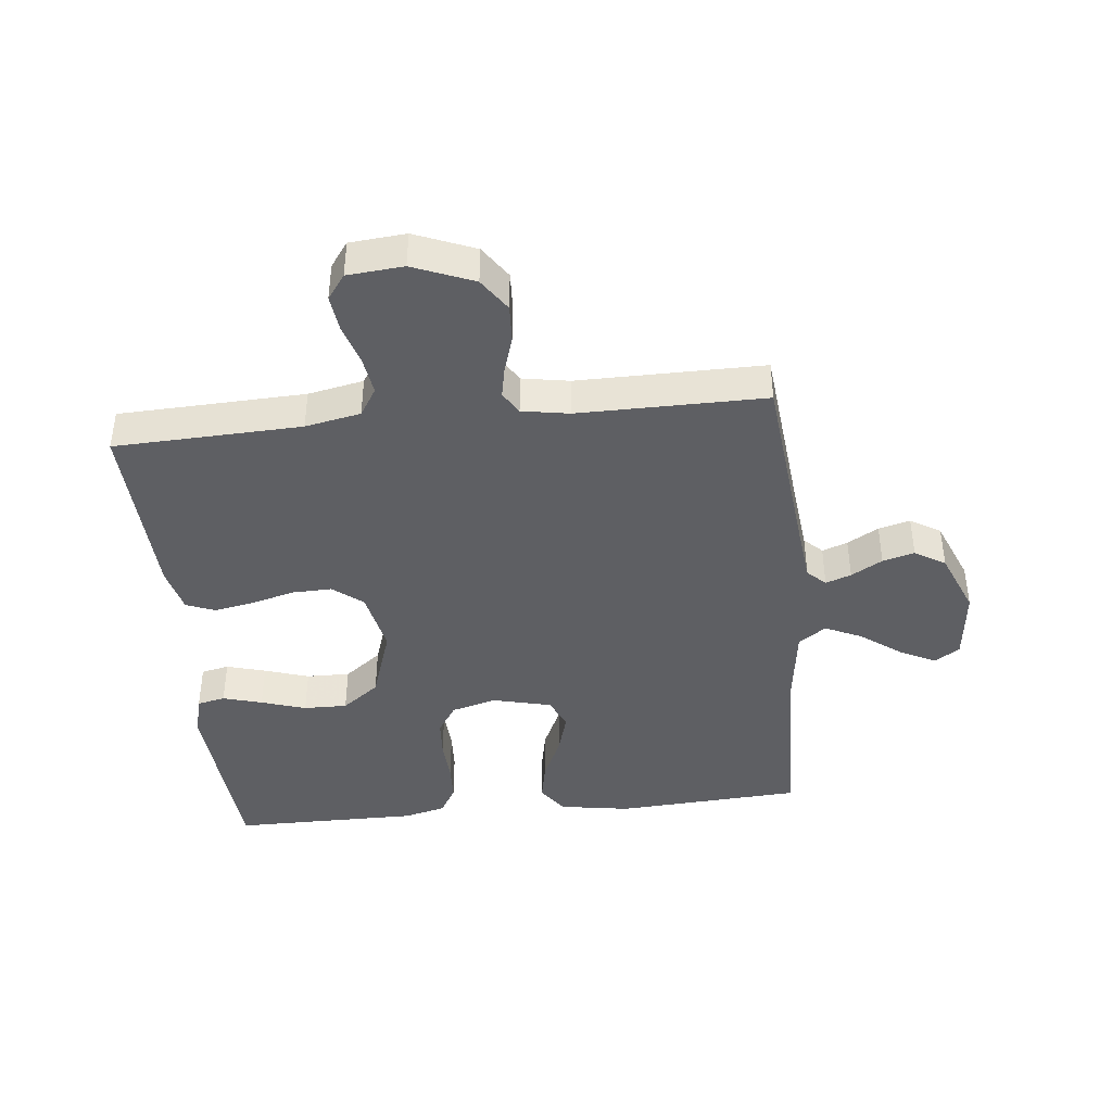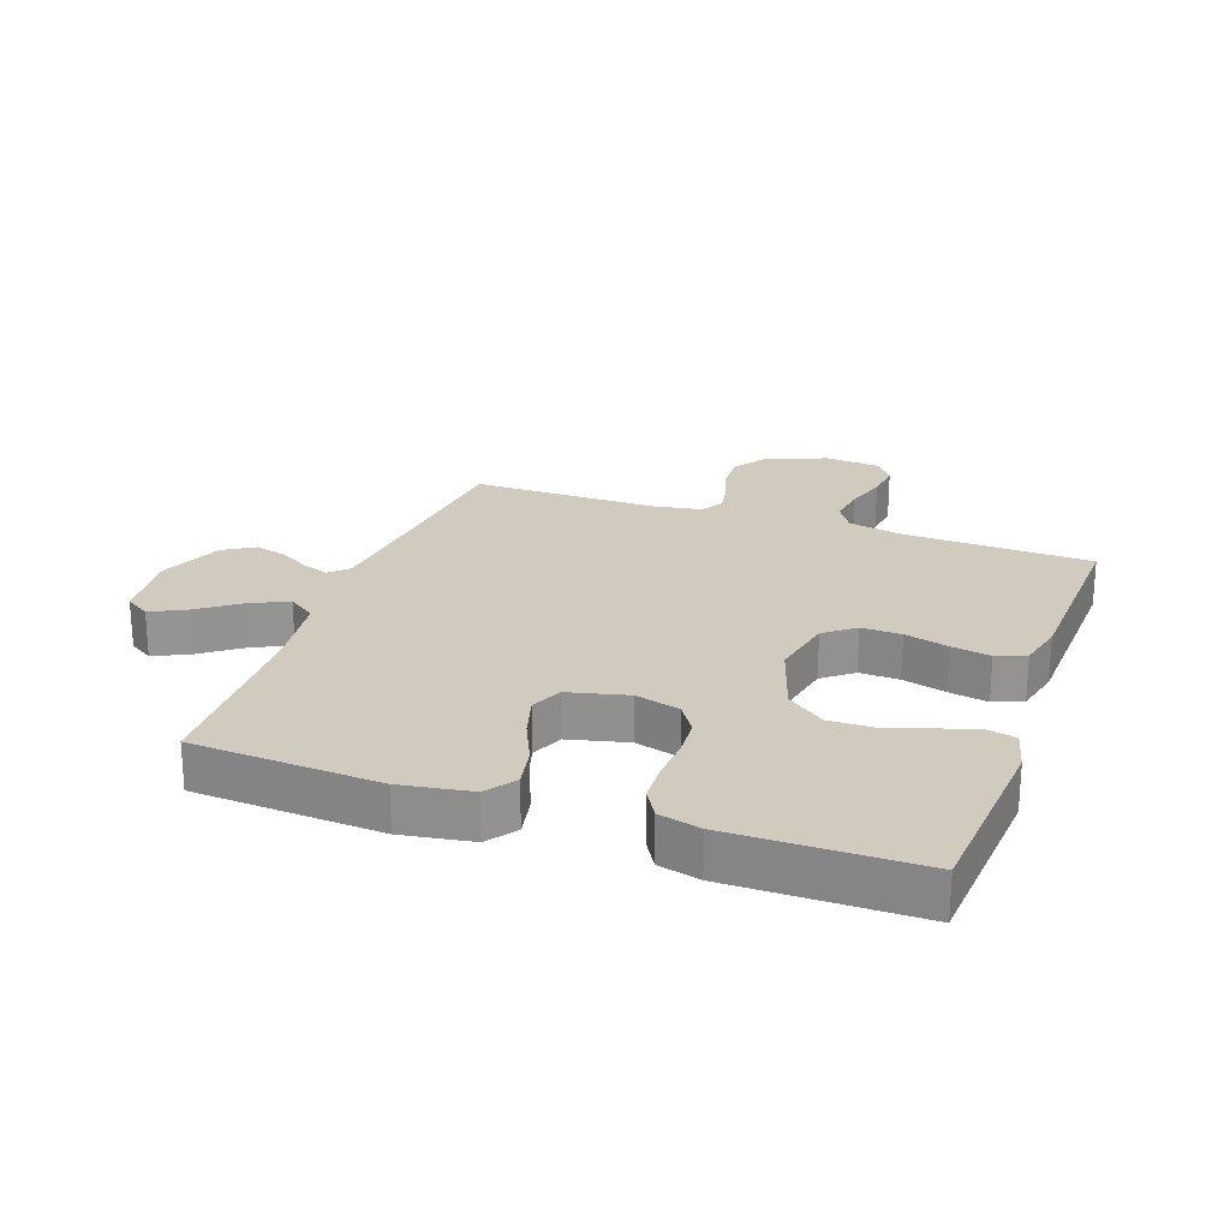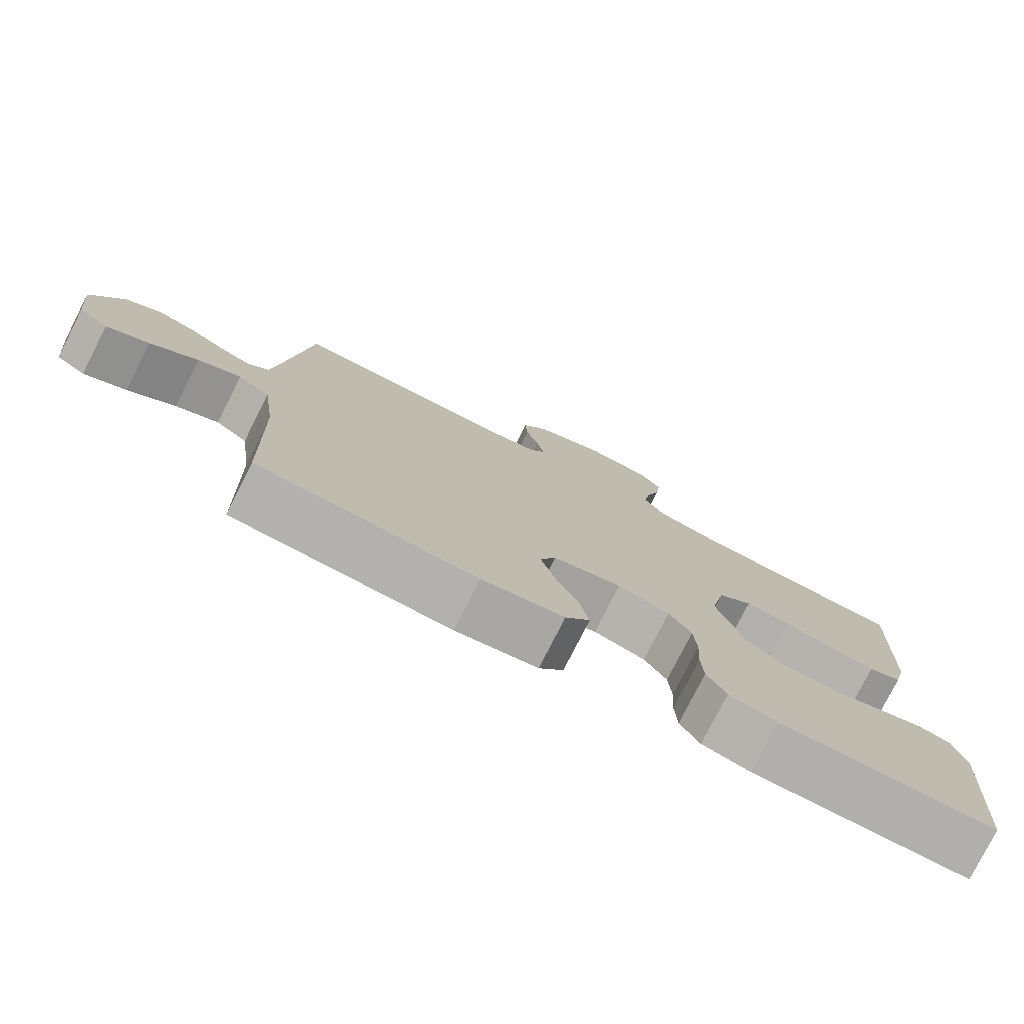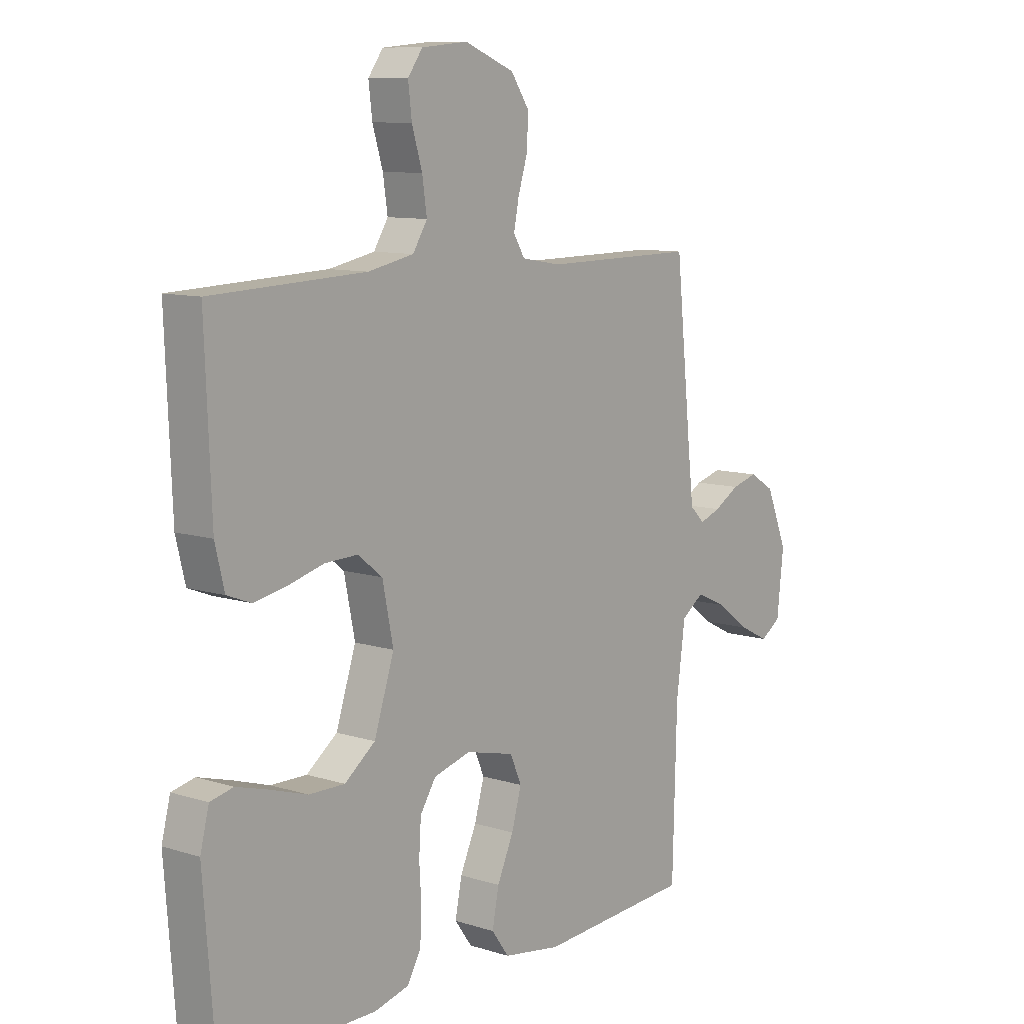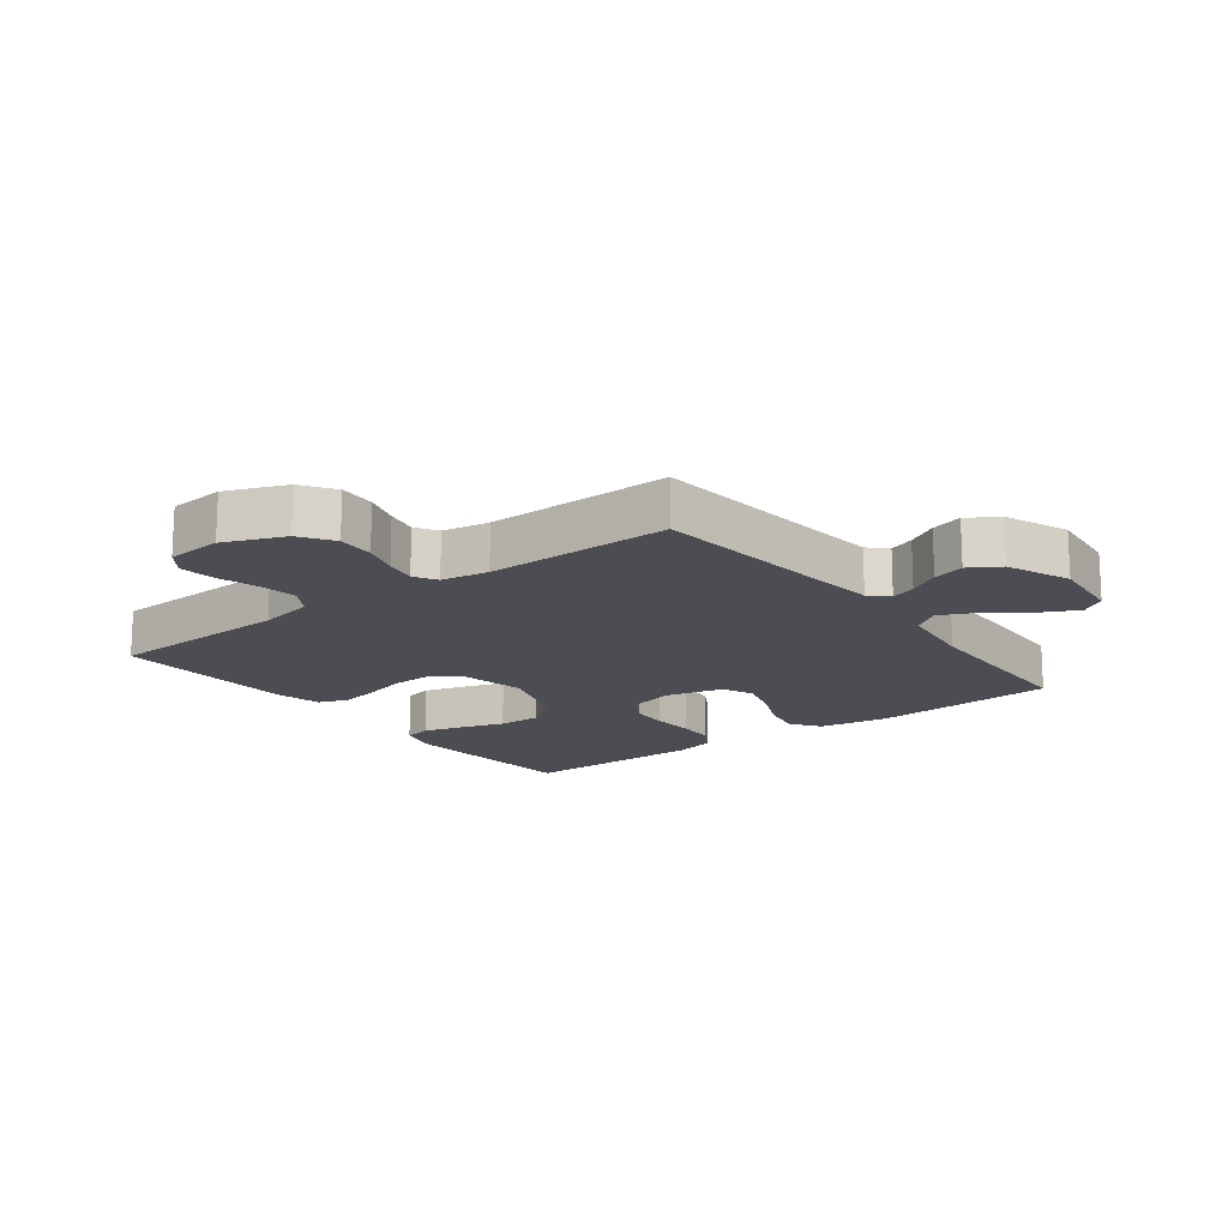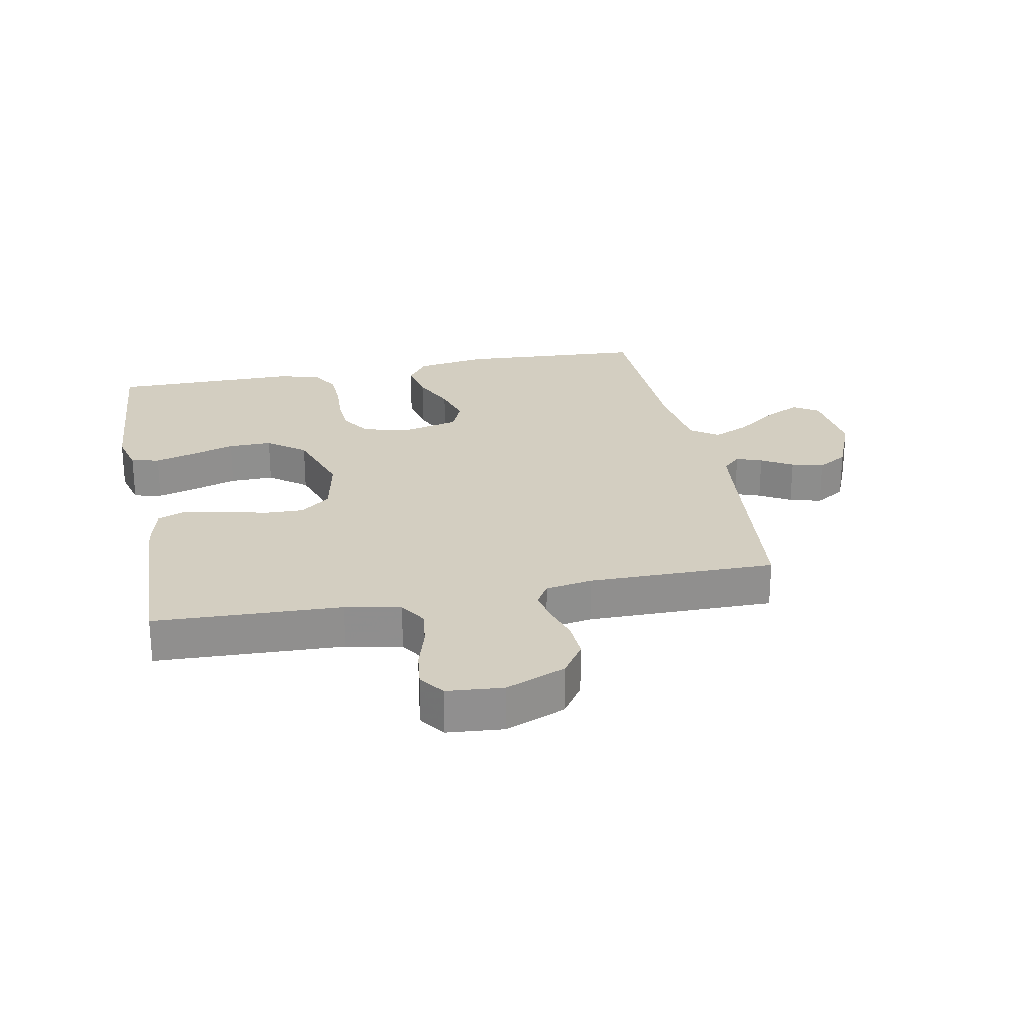
<metadata>
{"format":"obj","ext":"obj","renderer":"f3d","projection":"perspective","resolution":1024,"background":"white","views":[{"elev":-41.7,"azim":5.9,"up":"+Y"},{"elev":23.4,"azim":-160.5,"up":"+Y"},{"elev":-78.2,"azim":153.1,"up":"+Z"},{"elev":9.9,"azim":-51.0,"up":"+Z"},{"elev":-16.4,"azim":37.2,"up":"+Y"},{"elev":25.0,"azim":-11.2,"up":"+Y"}]}
</metadata>
<code>
v 0.5 0.07 -0.5
v 0.2 0.07 -0.519
v 0.087 0.07 -0.501
v 0.053 0.07 -0.454
v 0.066 0.07 -0.388
v 0.098 0.07 -0.317
v 0.117 0.07 -0.25
v 0.095 0.07 -0.199
v 0 0.07 -0.176
v -0.072 0.07 -0.196
v -0.103 0.07 -0.244
v -0.107 0.07 -0.307
v -0.103 0.07 -0.375
v -0.106 0.07 -0.437
v -0.133 0.07 -0.483
v -0.2 0.07 -0.5
v -0.5 0.07 -0.5
v -0.523 0.07 -0.2
v -0.506 0.07 -0.133
v -0.461 0.07 -0.123
v -0.398 0.07 -0.141
v -0.326 0.07 -0.164
v -0.256 0.07 -0.165
v -0.196 0.07 -0.119
v -0.157 0.07 0
v -0.178 0.07 0.103
v -0.226 0.07 0.141
v -0.29 0.07 0.139
v -0.36 0.07 0.12
v -0.423 0.07 0.108
v -0.47 0.07 0.126
v -0.488 0.07 0.2
v -0.5 0.07 0.5
v -0.2 0.07 0.512
v -0.111 0.07 0.53
v -0.083 0.07 0.575
v -0.092 0.07 0.636
v -0.112 0.07 0.702
v -0.119 0.07 0.76
v -0.09 0.07 0.8
v 0 0.07 0.808
v 0.097 0.07 0.769
v 0.133 0.07 0.716
v 0.13 0.07 0.656
v 0.112 0.07 0.598
v 0.102 0.07 0.547
v 0.124 0.07 0.511
v 0.2 0.07 0.498
v 0.5 0.07 0.5
v 0.531 0.07 0.2
v 0.542 0.07 0.102
v 0.571 0.07 0.074
v 0.612 0.07 0.089
v 0.662 0.07 0.118
v 0.713 0.07 0.132
v 0.762 0.07 0.102
v 0.804 0.07 0
v 0.791 0.07 -0.119
v 0.751 0.07 -0.145
v 0.693 0.07 -0.116
v 0.628 0.07 -0.068
v 0.569 0.07 -0.041
v 0.525 0.07 -0.072
v 0.508 0.07 -0.2
v 0.5 0 -0.5
v 0.2 0 -0.519
v 0.087 0 -0.501
v 0.053 0 -0.454
v 0.066 0 -0.388
v 0.098 0 -0.317
v 0.117 0 -0.25
v 0.095 0 -0.199
v 0 0 -0.176
v -0.072 0 -0.196
v -0.103 0 -0.244
v -0.107 0 -0.307
v -0.103 0 -0.375
v -0.106 0 -0.437
v -0.133 0 -0.483
v -0.2 0 -0.5
v -0.5 0 -0.5
v -0.523 0 -0.2
v -0.506 0 -0.133
v -0.461 0 -0.123
v -0.398 0 -0.141
v -0.326 0 -0.164
v -0.256 0 -0.165
v -0.196 0 -0.119
v -0.157 0 0
v -0.178 0 0.103
v -0.226 0 0.141
v -0.29 0 0.139
v -0.36 0 0.12
v -0.423 0 0.108
v -0.47 0 0.126
v -0.488 0 0.2
v -0.5 0 0.5
v -0.2 0 0.512
v -0.111 0 0.53
v -0.083 0 0.575
v -0.092 0 0.636
v -0.112 0 0.702
v -0.119 0 0.76
v -0.09 0 0.8
v 0 0 0.808
v 0.097 0 0.769
v 0.133 0 0.716
v 0.13 0 0.656
v 0.112 0 0.598
v 0.102 0 0.547
v 0.124 0 0.511
v 0.2 0 0.498
v 0.5 0 0.5
v 0.531 0 0.2
v 0.542 0 0.102
v 0.571 0 0.074
v 0.612 0 0.089
v 0.662 0 0.118
v 0.713 0 0.132
v 0.762 0 0.102
v 0.804 0 0
v 0.791 0 -0.119
v 0.751 0 -0.145
v 0.693 0 -0.116
v 0.628 0 -0.068
v 0.569 0 -0.041
v 0.525 0 -0.072
v 0.508 0 -0.2
f 58 59 60 61
f 58 61 62
f 57 58 62
f 56 57 62
f 53 54 55 56
f 52 53 56 62
f 51 52 62 63
f 48 49 50
f 47 48 50 51
f 42 43 44 45
f 42 45 46
f 41 42 46
f 40 41 46
f 37 38 39 40
f 36 37 40 46
f 35 36 46 47
f 31 32 33 34
f 28 29 30 31
f 28 31 34 35
f 19 20 21 22
f 17 18 19 22
f 17 22 23
f 16 17 23 24
f 12 13 14 15
f 11 12 15 16
f 3 4 5 6
f 3 6 7
f 64 1 2 3
f 64 3 7
f 63 64 7 8
f 51 63 8 9
f 47 51 9 10
f 27 28 35 47
f 26 27 47
f 25 26 47 10
f 11 16 24 25
f 10 11 25
f 125 124 123 122
f 126 125 122
f 126 122 121
f 126 121 120
f 120 119 118 117
f 126 120 117 116
f 127 126 116 115
f 114 113 112
f 115 114 112 111
f 109 108 107 106
f 110 109 106
f 110 106 105
f 110 105 104
f 104 103 102 101
f 110 104 101 100
f 111 110 100 99
f 98 97 96 95
f 95 94 93 92
f 99 98 95 92
f 86 85 84 83
f 86 83 82 81
f 87 86 81
f 88 87 81 80
f 79 78 77 76
f 80 79 76 75
f 70 69 68 67
f 71 70 67
f 67 66 65 128
f 71 67 128
f 72 71 128 127
f 73 72 127 115
f 74 73 115 111
f 111 99 92 91
f 111 91 90
f 74 111 90 89
f 89 88 80 75
f 89 75 74
f 1 65 66 2
f 2 66 67 3
f 3 67 68 4
f 4 68 69 5
f 5 69 70 6
f 6 70 71 7
f 7 71 72 8
f 8 72 73 9
f 9 73 74 10
f 10 74 75 11
f 11 75 76 12
f 12 76 77 13
f 13 77 78 14
f 14 78 79 15
f 15 79 80 16
f 16 80 81 17
f 17 81 82 18
f 18 82 83 19
f 19 83 84 20
f 20 84 85 21
f 21 85 86 22
f 22 86 87 23
f 23 87 88 24
f 24 88 89 25
f 25 89 90 26
f 26 90 91 27
f 27 91 92 28
f 28 92 93 29
f 29 93 94 30
f 30 94 95 31
f 31 95 96 32
f 32 96 97 33
f 33 97 98 34
f 34 98 99 35
f 35 99 100 36
f 36 100 101 37
f 37 101 102 38
f 38 102 103 39
f 39 103 104 40
f 40 104 105 41
f 41 105 106 42
f 42 106 107 43
f 43 107 108 44
f 44 108 109 45
f 45 109 110 46
f 46 110 111 47
f 47 111 112 48
f 48 112 113 49
f 49 113 114 50
f 50 114 115 51
f 51 115 116 52
f 52 116 117 53
f 53 117 118 54
f 54 118 119 55
f 55 119 120 56
f 56 120 121 57
f 57 121 122 58
f 58 122 123 59
f 59 123 124 60
f 60 124 125 61
f 61 125 126 62
f 62 126 127 63
f 63 127 128 64
f 64 128 65 1

</code>
